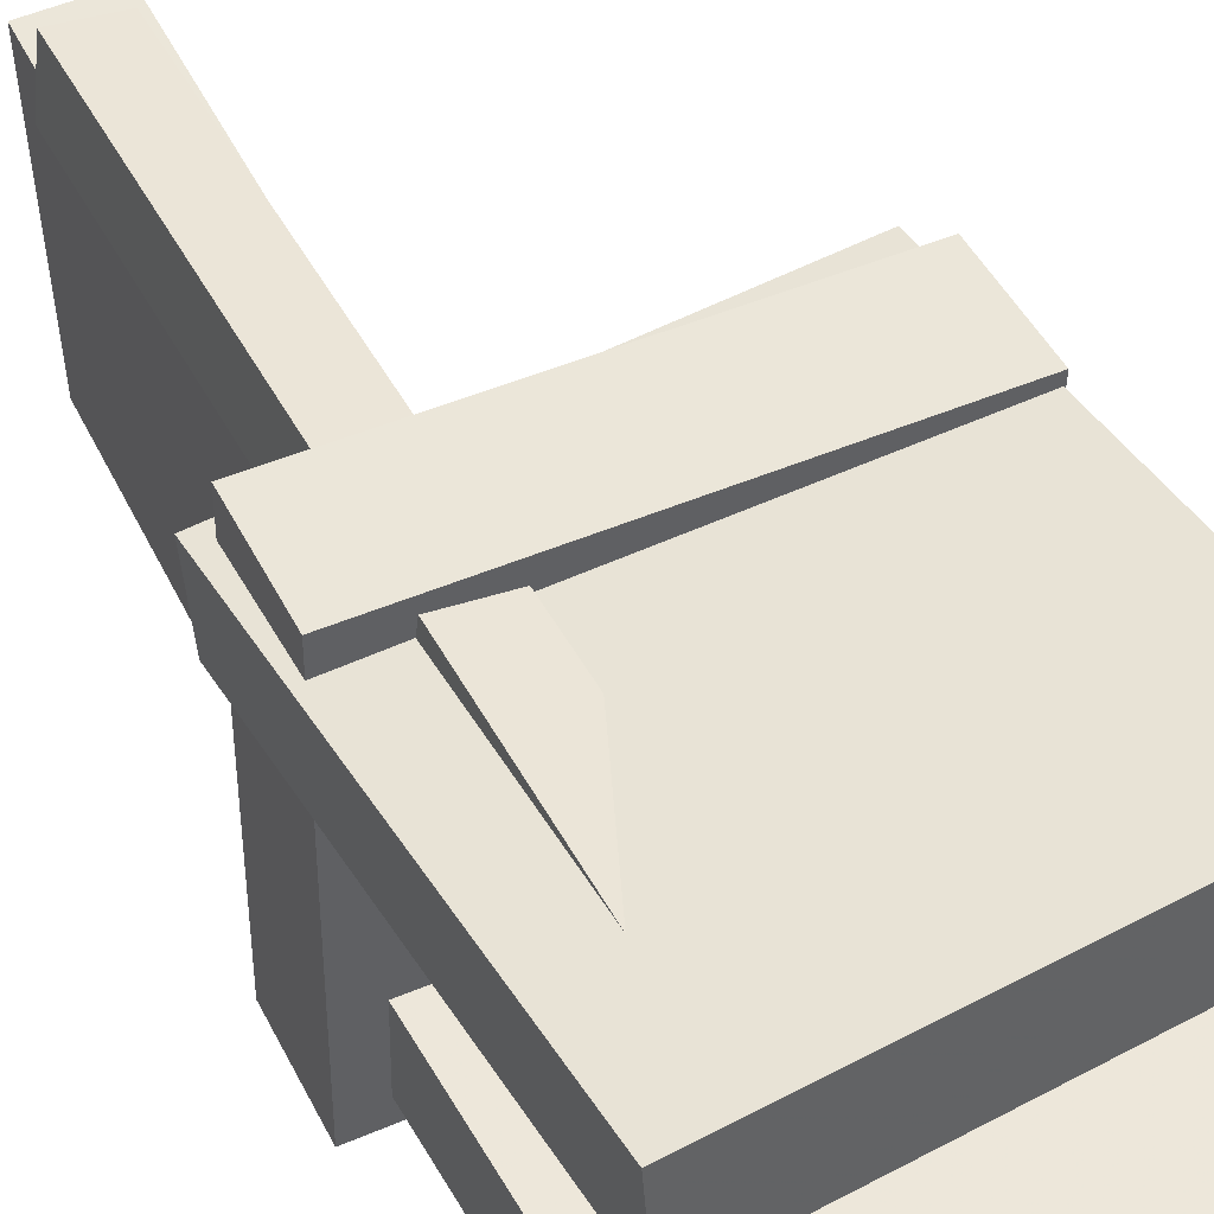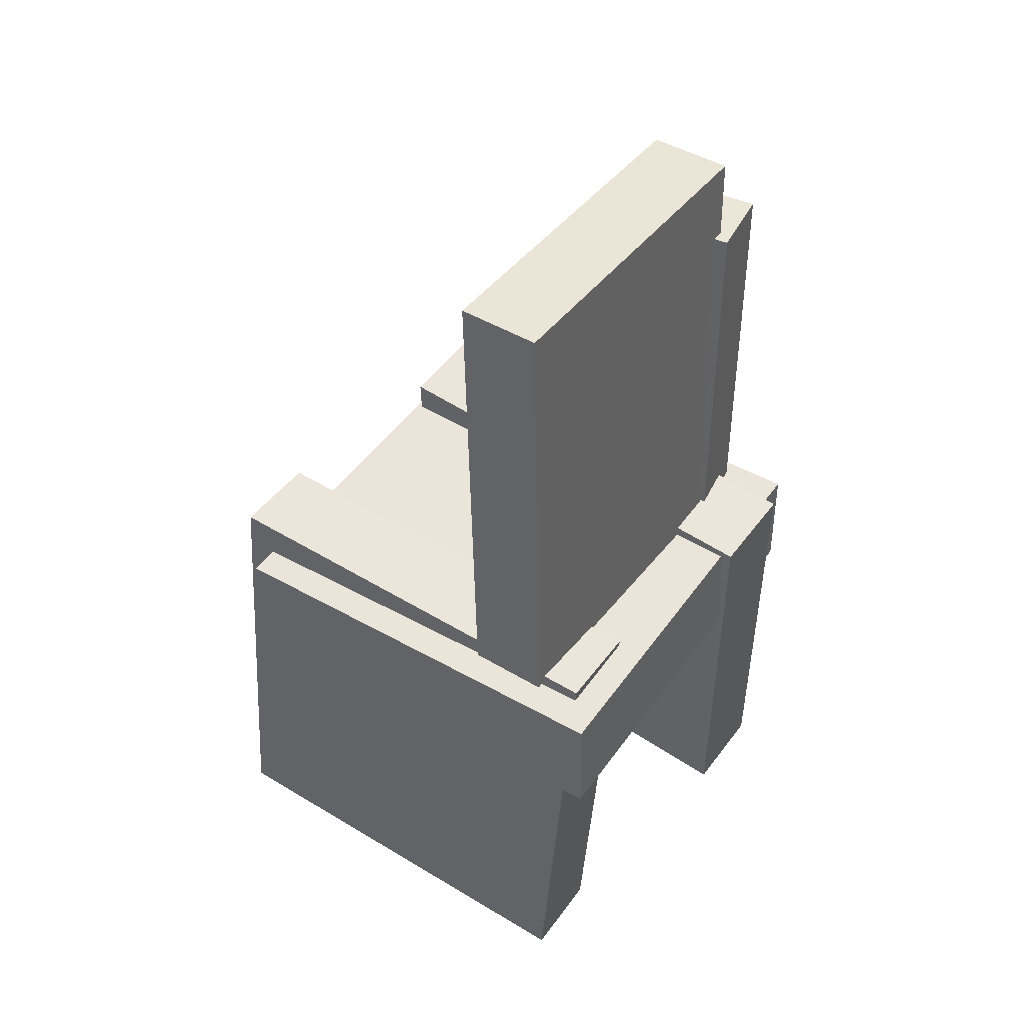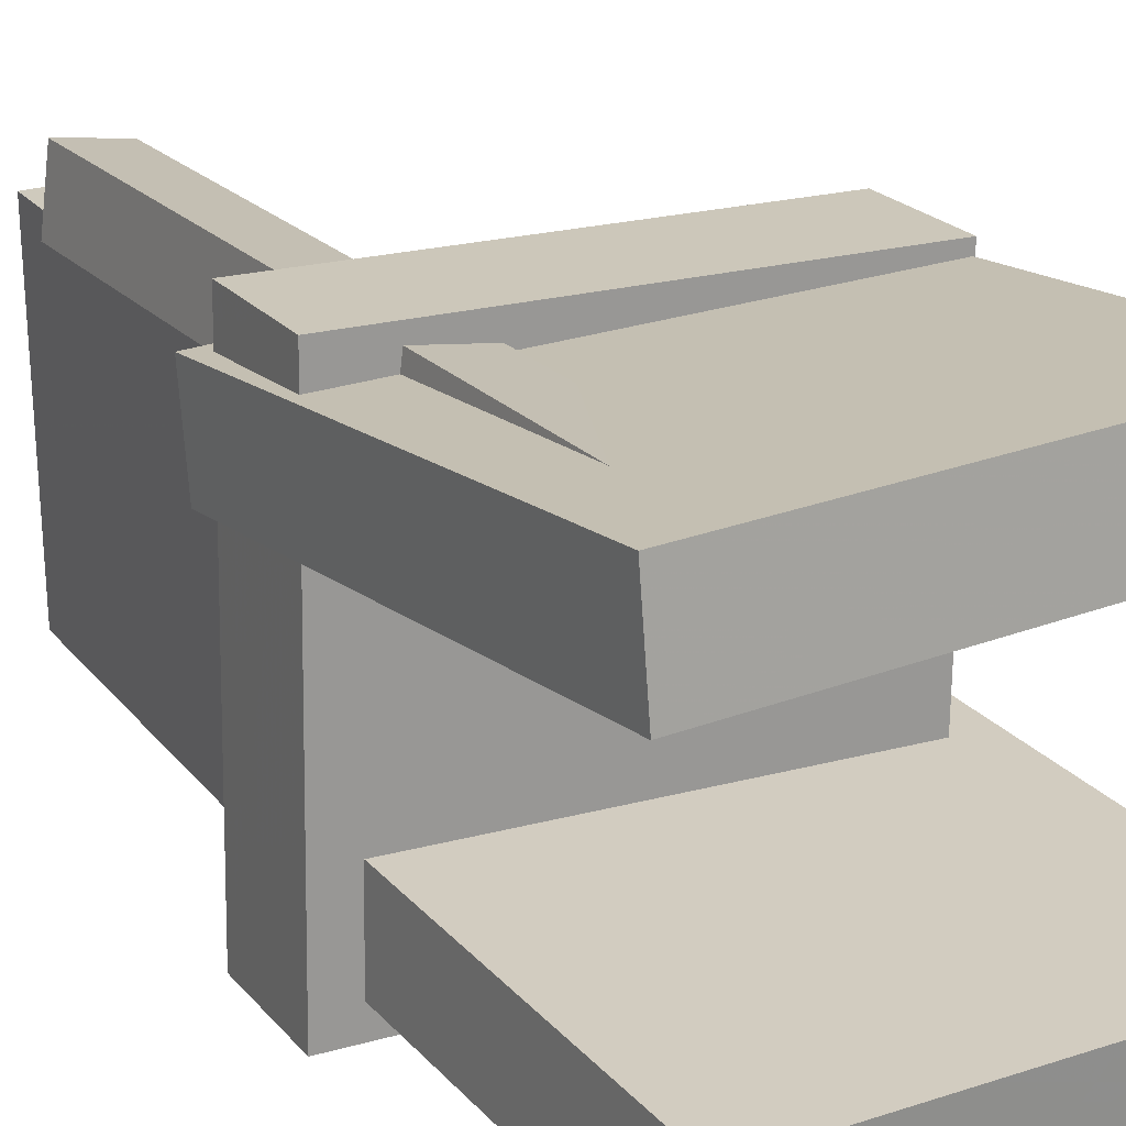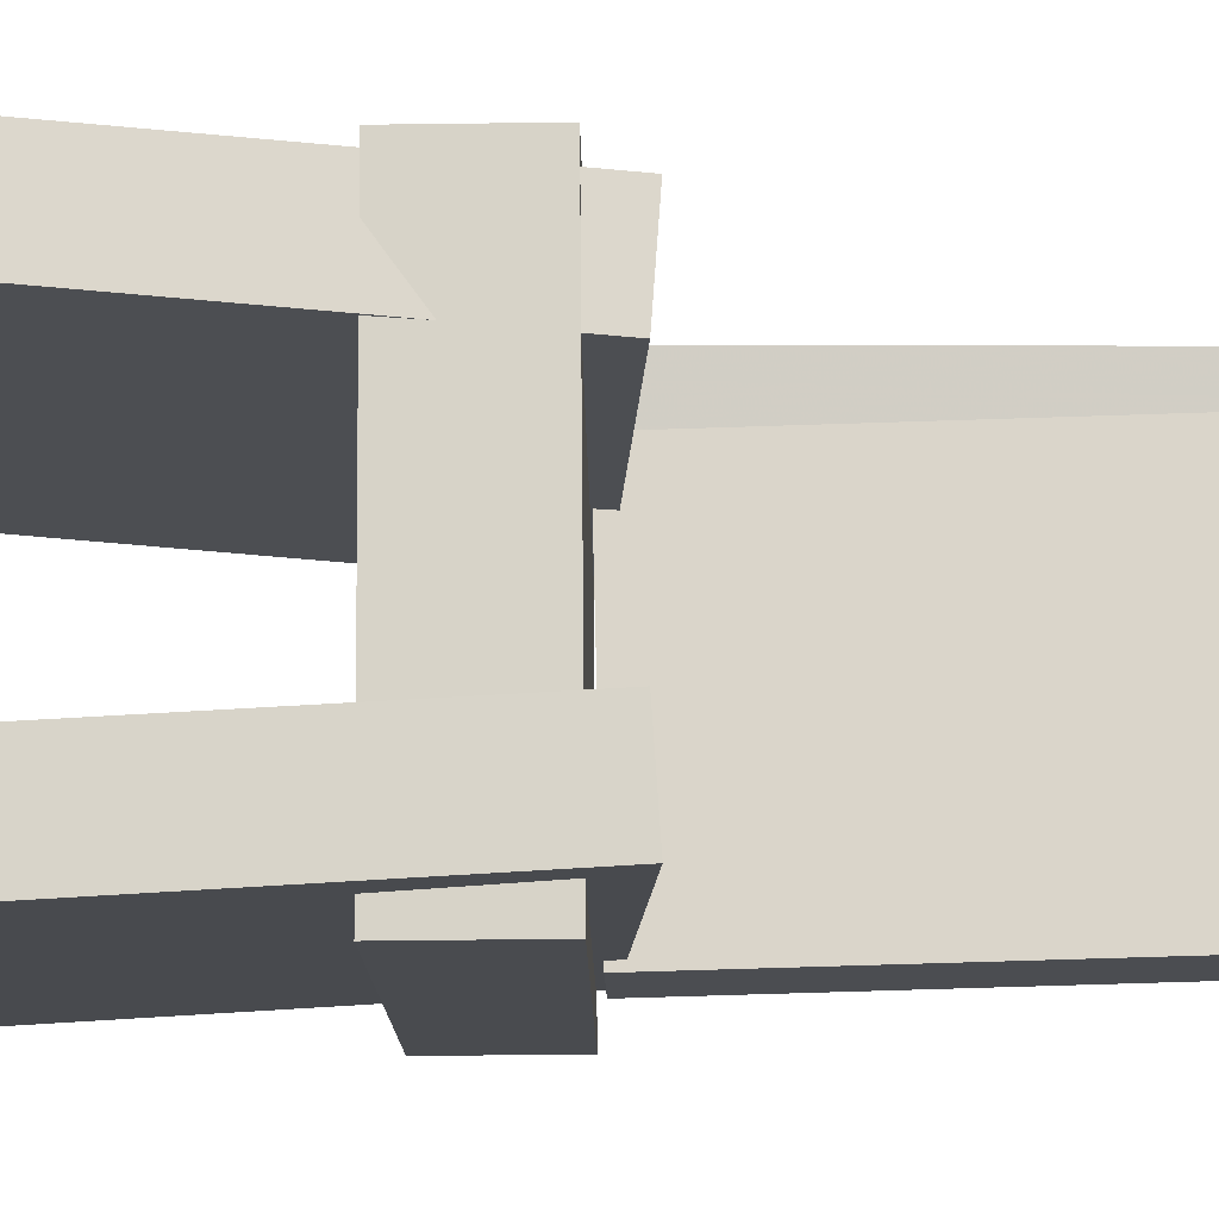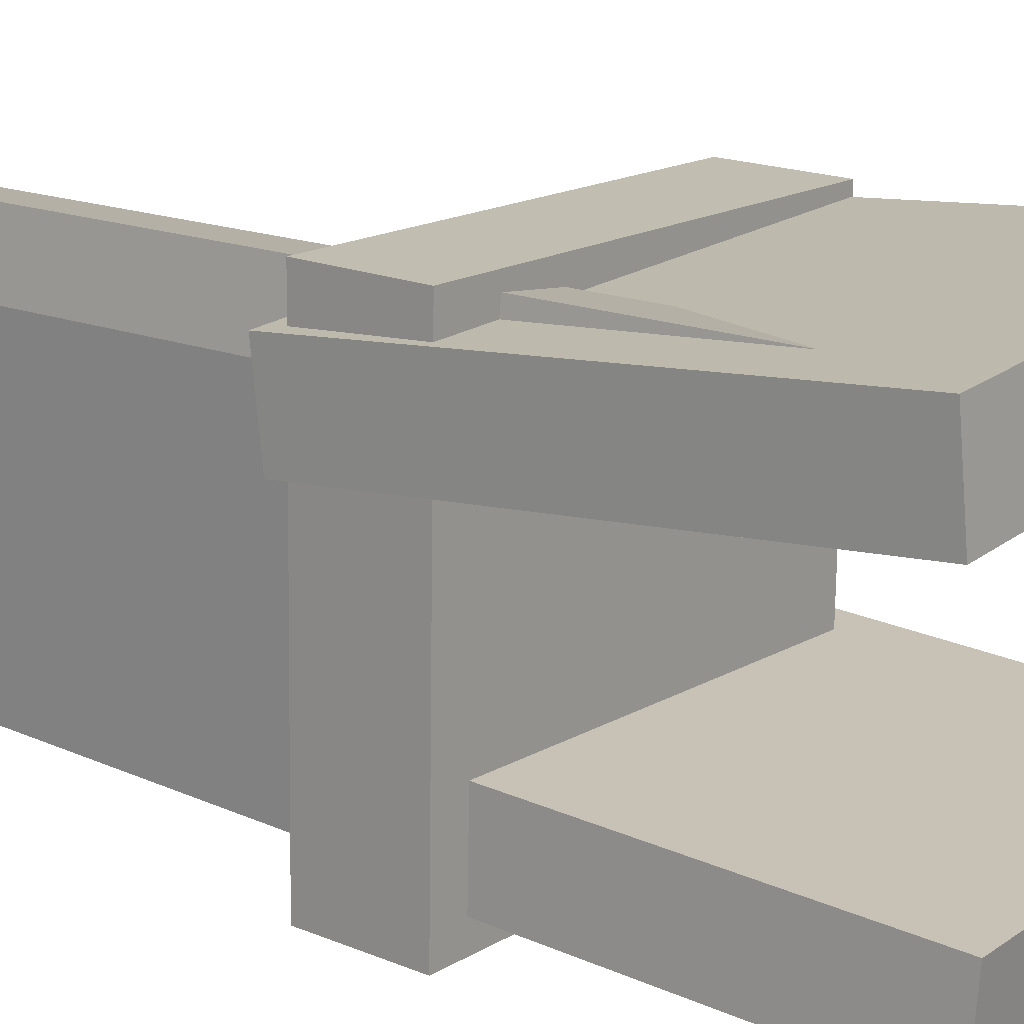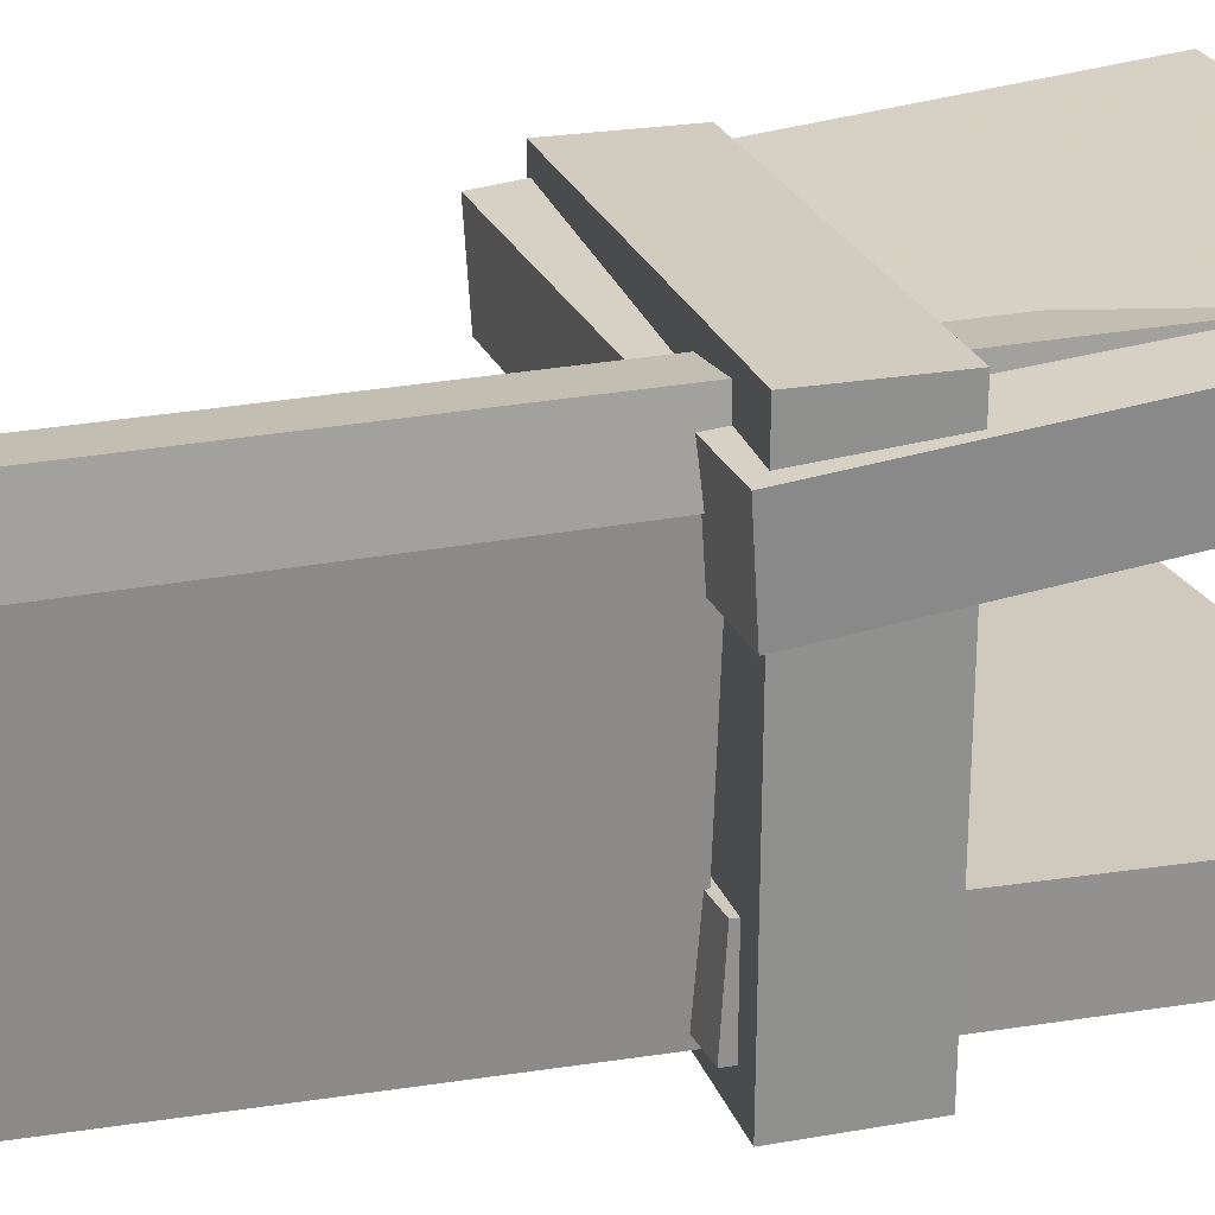
<metadata>
{"format":"obj","ext":"obj","renderer":"f3d","projection":"perspective","resolution":1024,"background":"white","views":[{"elev":47.3,"azim":-27.8,"up":"+Z"},{"elev":47.6,"azim":-146.0,"up":"+Y"},{"elev":21.0,"azim":-29.9,"up":"+Z"},{"elev":-14.5,"azim":89.0,"up":"+Z"},{"elev":16.9,"azim":-52.3,"up":"+Z"},{"elev":24.6,"azim":-108.8,"up":"+Z"}]}
</metadata>
<code>
v -0.2063 -0.3955 0.09498
v -0.2094 -0.3897 0.1747
v -0.2197 0.01833 0.06436
v -0.2227 0.02413 0.1441
v 0.1733 -0.3823 0.1084
v 0.1702 -0.3765 0.1882
v 0.16 0.03154 0.0778
v 0.1569 0.03734 0.1576
f 1.0 7.0 5.0
f 1.0 3.0 7.0
f 1.0 4.0 3.0
f 1.0 2.0 4.0
f 3.0 8.0 7.0
f 3.0 4.0 8.0
f 5.0 7.0 8.0
f 5.0 8.0 6.0
f 1.0 5.0 6.0
f 1.0 6.0 2.0
f 2.0 6.0 8.0
f 2.0 8.0 4.0
v -0.1451 -0.3305 -0.1695
v -0.1399 -0.3299 -0.1582
v -0.1486 -0.2733 -0.1708
v -0.1433 -0.2727 -0.1595
v -0.1323 -0.3298 -0.1754
v -0.1271 -0.3292 -0.1641
v -0.1357 -0.2727 -0.1768
v -0.1305 -0.2721 -0.1654
f 9.0 15.0 13.0
f 9.0 11.0 15.0
f 9.0 12.0 11.0
f 9.0 10.0 12.0
f 11.0 16.0 15.0
f 11.0 12.0 16.0
f 13.0 15.0 16.0
f 13.0 16.0 14.0
f 9.0 13.0 14.0
f 9.0 14.0 10.0
f 10.0 14.0 16.0
f 10.0 16.0 12.0
v -0.1604 0.01063 0.1093
v -0.09138 0.007934 0.1112
v -0.1447 0.4212 0.12
v -0.07563 0.4185 0.1219
v -0.1525 0.0176 -0.1712
v -0.08341 0.0149 -0.1693
v -0.1367 0.4281 -0.1605
v -0.06766 0.4255 -0.1586
f 17.0 23.0 21.0
f 17.0 19.0 23.0
f 17.0 20.0 19.0
f 17.0 18.0 20.0
f 19.0 24.0 23.0
f 19.0 20.0 24.0
f 21.0 23.0 24.0
f 21.0 24.0 22.0
f 17.0 21.0 22.0
f 17.0 22.0 18.0
f 18.0 22.0 24.0
f 18.0 24.0 20.0
v -0.173 -0.3877 -0.1891
v -0.1717 -0.3929 -0.1118
v -0.1867 0.02266 -0.1611
v -0.1855 0.01743 -0.08382
v 0.2013 -0.3748 -0.1945
v 0.2026 -0.38 -0.1172
v 0.1876 0.03555 -0.1665
v 0.1889 0.03032 -0.08919
f 25.0 31.0 29.0
f 25.0 27.0 31.0
f 25.0 28.0 27.0
f 25.0 26.0 28.0
f 27.0 32.0 31.0
f 27.0 28.0 32.0
f 29.0 31.0 32.0
f 29.0 32.0 30.0
f 25.0 29.0 30.0
f 25.0 30.0 26.0
f 26.0 30.0 32.0
f 26.0 32.0 28.0
v -0.1157 -0.3377 0.103
v -0.1684 -0.337 0.1097
v -0.1064 0.3508 0.1023
v -0.1591 0.3516 0.109
v -0.1082 -0.3377 0.1623
v -0.1609 -0.337 0.169
v -0.09893 0.3508 0.1616
v -0.1516 0.3515 0.1683
f 33.0 39.0 37.0
f 33.0 35.0 39.0
f 33.0 36.0 35.0
f 33.0 34.0 36.0
f 35.0 40.0 39.0
f 35.0 36.0 40.0
f 37.0 39.0 40.0
f 37.0 40.0 38.0
f 33.0 37.0 38.0
f 33.0 38.0 34.0
f 34.0 38.0 40.0
f 34.0 40.0 36.0
v -0.2115 0.01346 -0.191
v -0.2143 -0.08625 -0.1919
v -0.2079 0.01014 0.1826
v -0.2107 -0.08956 0.1817
v 0.1622 0.003021 -0.1947
v 0.1594 -0.09669 -0.1956
v 0.1657 -0.0002949 0.1789
v 0.163 -0.1 0.178
f 41.0 47.0 45.0
f 41.0 43.0 47.0
f 41.0 44.0 43.0
f 41.0 42.0 44.0
f 43.0 48.0 47.0
f 43.0 44.0 48.0
f 45.0 47.0 48.0
f 45.0 48.0 46.0
f 41.0 45.0 46.0
f 41.0 46.0 42.0
f 42.0 46.0 48.0
f 42.0 48.0 44.0

</code>
